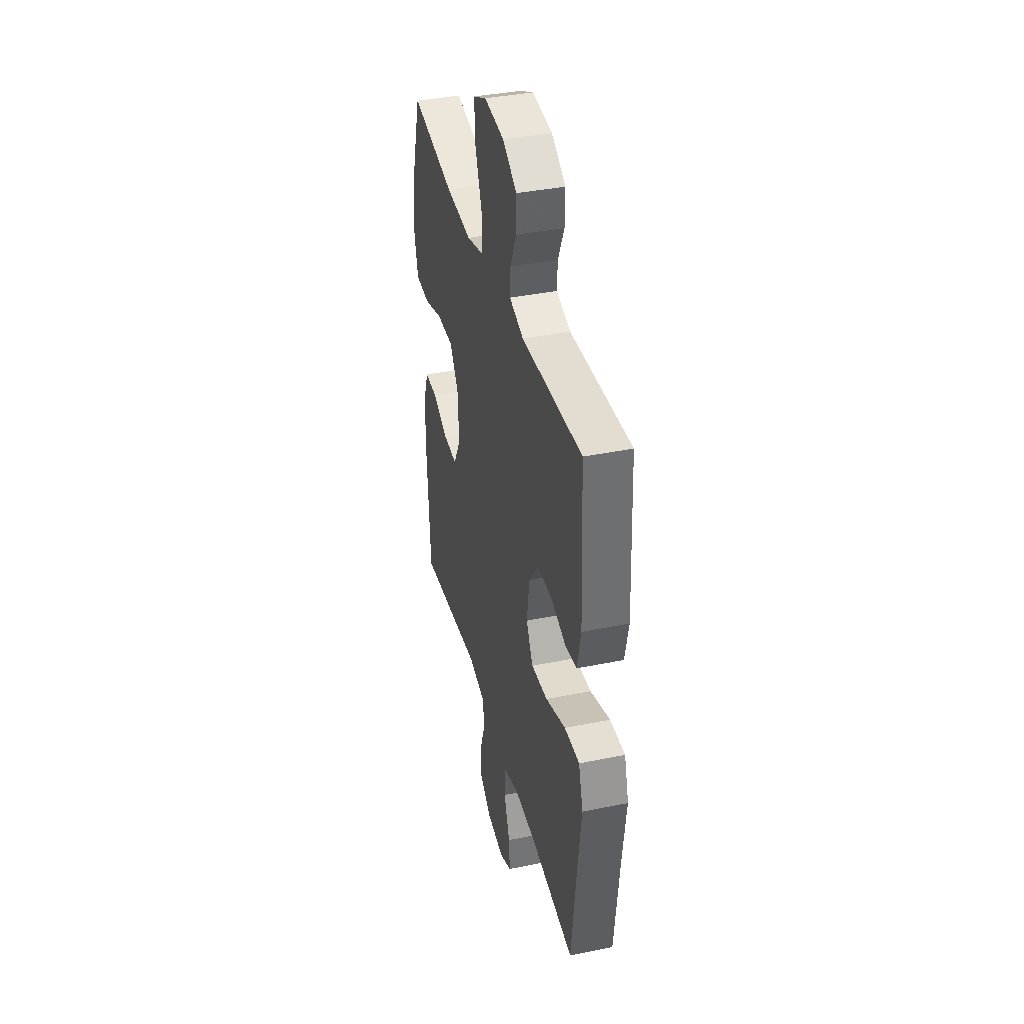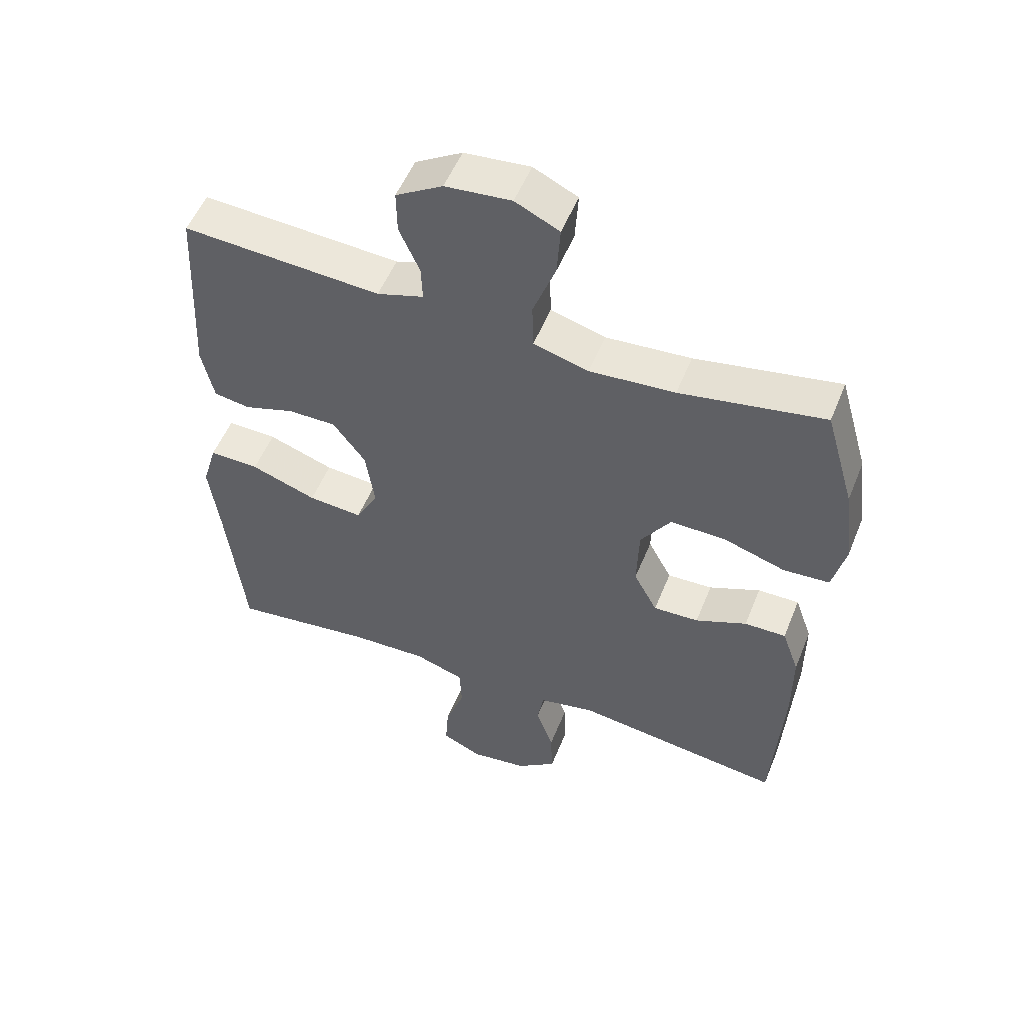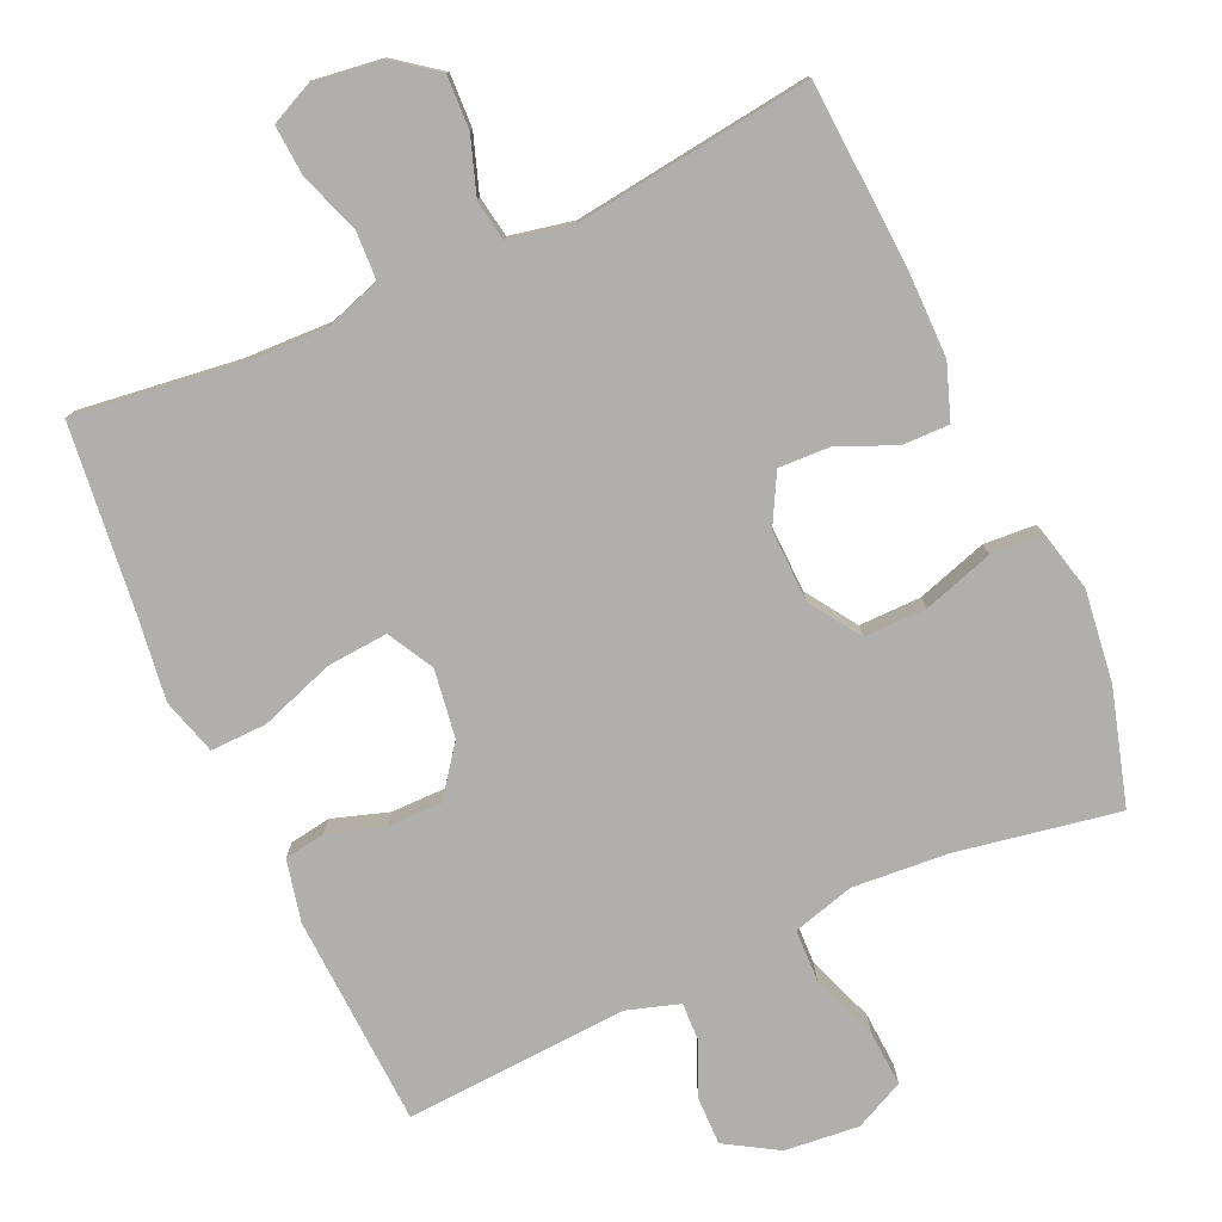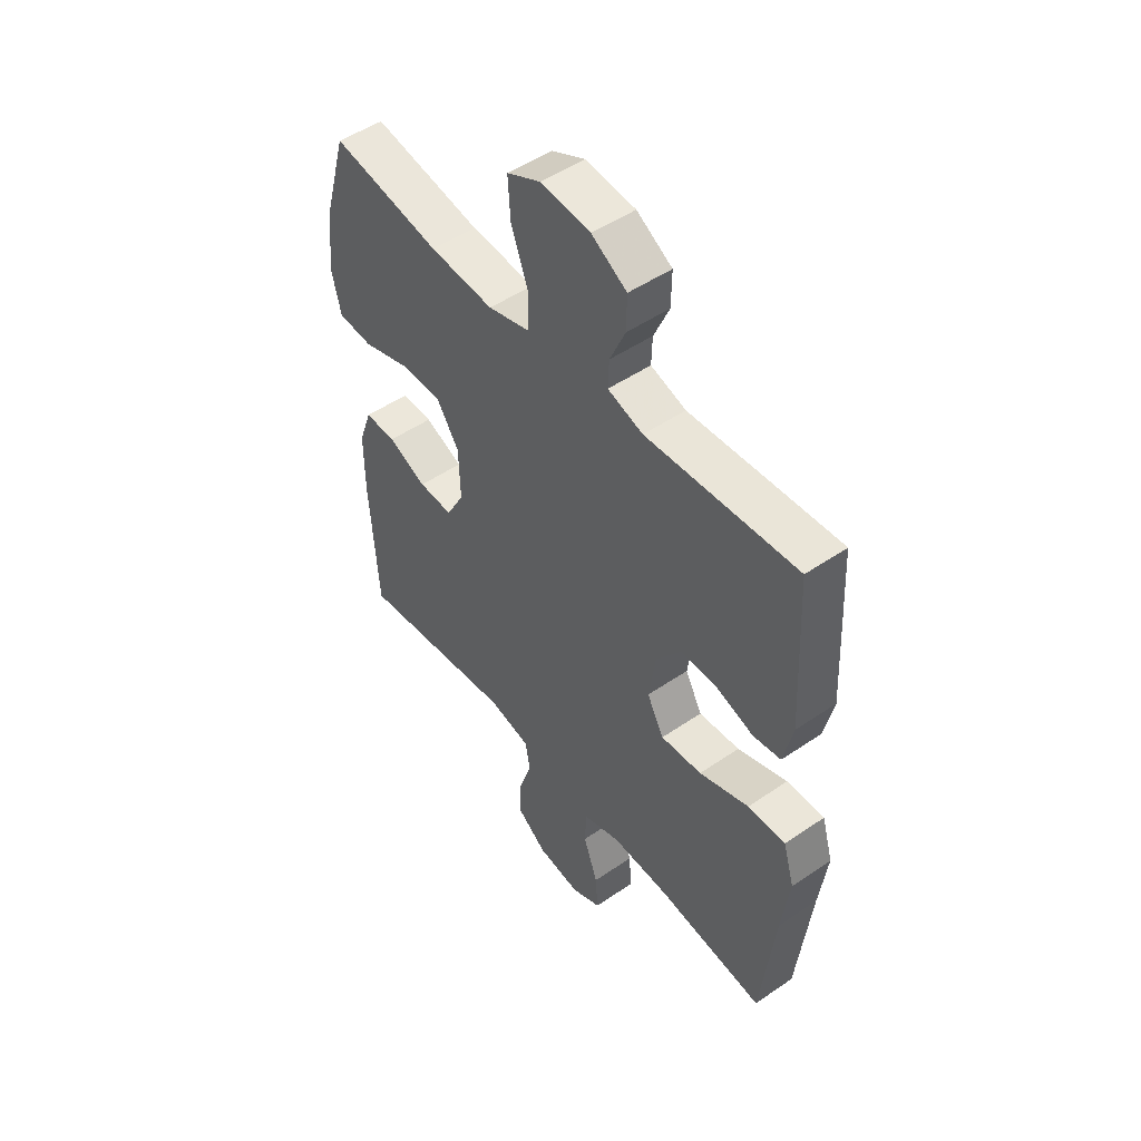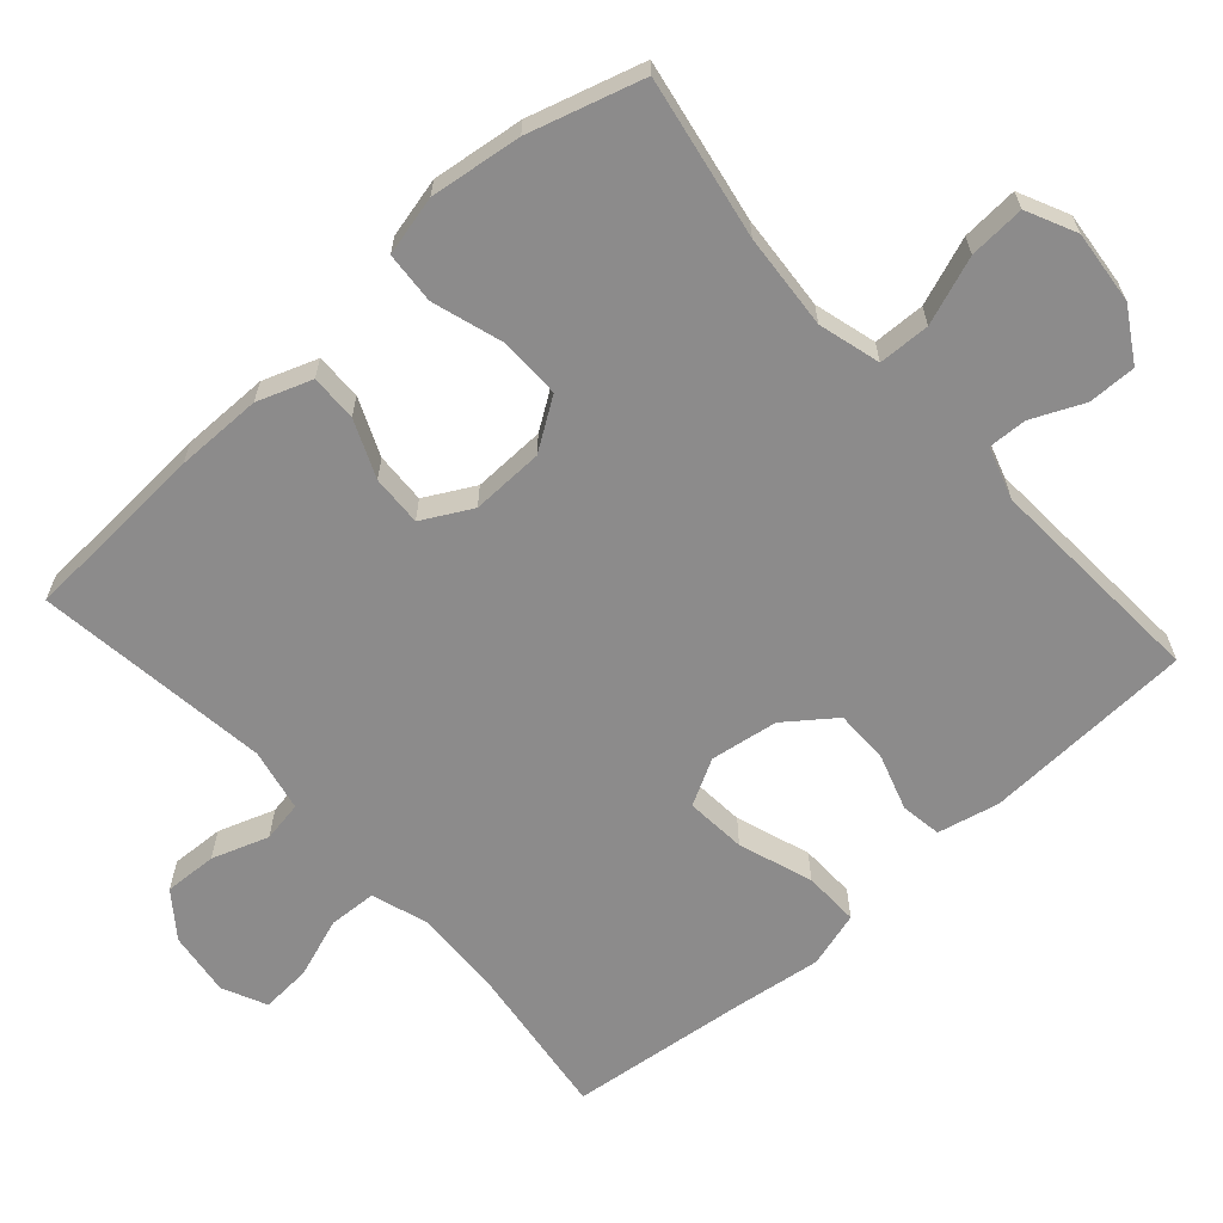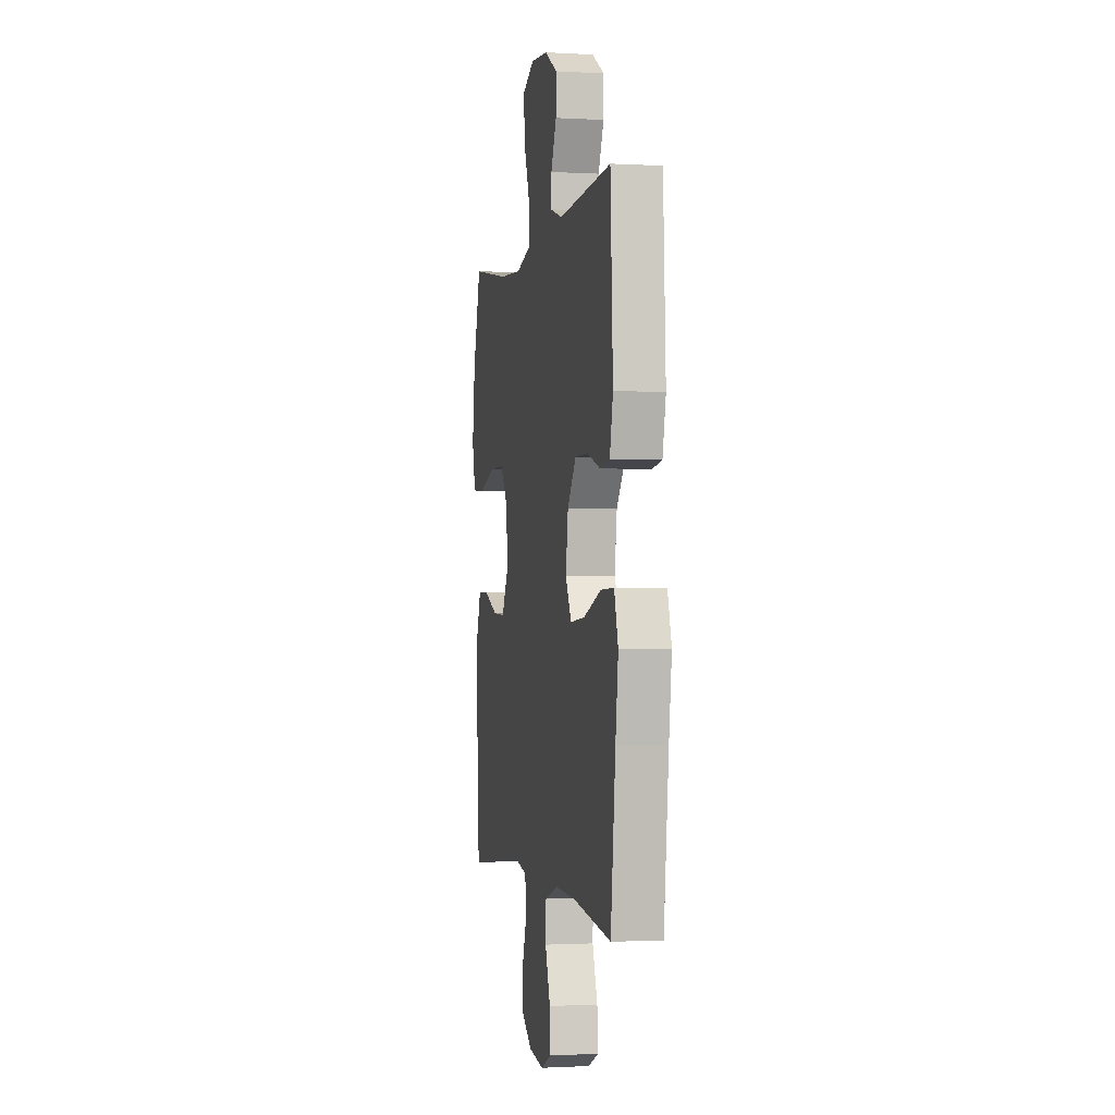
<metadata>
{"format":"obj","ext":"obj","renderer":"f3d","projection":"perspective","resolution":1024,"background":"white","views":[{"elev":38.8,"azim":75.6,"up":"+Z"},{"elev":53.0,"azim":-158.3,"up":"+Z"},{"elev":-78.2,"azim":-155.7,"up":"+Y"},{"elev":49.7,"azim":52.9,"up":"+Z"},{"elev":-64.0,"azim":-48.4,"up":"+Y"},{"elev":-1.3,"azim":78.4,"up":"+Z"}]}
</metadata>
<code>
v 0.5 0.07 -0.5
v 0.278 0.07 -0.472
v 0.157 0.07 -0.468
v 0.079 0.07 -0.494
v 0.076 0.07 -0.561
v 0.106 0.07 -0.645
v 0.111 0.07 -0.715
v 0.049 0.07 -0.744
v -0.041 0.07 -0.732
v -0.103 0.07 -0.685
v -0.1 0.07 -0.611
v -0.073 0.07 -0.532
v -0.083 0.07 -0.475
v -0.171 0.07 -0.457
v -0.5 0.07 -0.5
v -0.516 0.07 -0.242
v -0.516 0.07 -0.121
v -0.489 0.07 -0.045
v -0.424 0.07 -0.046
v -0.344 0.07 -0.08
v -0.273 0.07 -0.083
v -0.236 0.07 -0.014
v -0.239 0.07 0.087
v -0.286 0.07 0.157
v -0.372 0.07 0.156
v -0.47 0.07 0.125
v -0.542 0.07 0.13
v -0.562 0.07 0.213
v -0.546 0.07 0.341
v -0.5 0.07 0.5
v -0.275 0.07 0.46
v -0.142 0.07 0.45
v -0.056 0.07 0.474
v -0.054 0.07 0.546
v -0.089 0.07 0.64
v -0.094 0.07 0.718
v -0.025 0.07 0.751
v 0.078 0.07 0.741
v 0.151 0.07 0.697
v 0.15 0.07 0.63
v 0.118 0.07 0.558
v 0.116 0.07 0.504
v 0.189 0.07 0.481
v 0.5 0.07 0.5
v 0.515 0.07 0.205
v 0.496 0.07 0.119
v 0.439 0.07 0.11
v 0.361 0.07 0.135
v 0.285 0.07 0.135
v 0.234 0.07 0.067
v 0.22 0.07 -0.028
v 0.255 0.07 -0.092
v 0.34 0.07 -0.085
v 0.443 0.07 -0.049
v 0.521 0.07 -0.047
v 0.544 0.07 -0.125
v 0.528 0.07 -0.247
v 0.5 0 -0.5
v 0.278 0 -0.472
v 0.157 0 -0.468
v 0.079 0 -0.494
v 0.076 0 -0.561
v 0.106 0 -0.645
v 0.111 0 -0.715
v 0.049 0 -0.744
v -0.041 0 -0.732
v -0.103 0 -0.685
v -0.1 0 -0.611
v -0.073 0 -0.532
v -0.083 0 -0.475
v -0.171 0 -0.457
v -0.5 0 -0.5
v -0.516 0 -0.242
v -0.516 0 -0.121
v -0.489 0 -0.045
v -0.424 0 -0.046
v -0.344 0 -0.08
v -0.273 0 -0.083
v -0.236 0 -0.014
v -0.239 0 0.087
v -0.286 0 0.157
v -0.372 0 0.156
v -0.47 0 0.125
v -0.542 0 0.13
v -0.562 0 0.213
v -0.546 0 0.341
v -0.5 0 0.5
v -0.275 0 0.46
v -0.142 0 0.45
v -0.056 0 0.474
v -0.054 0 0.546
v -0.089 0 0.64
v -0.094 0 0.718
v -0.025 0 0.751
v 0.078 0 0.741
v 0.151 0 0.697
v 0.15 0 0.63
v 0.118 0 0.558
v 0.116 0 0.504
v 0.189 0 0.481
v 0.5 0 0.5
v 0.515 0 0.205
v 0.496 0 0.119
v 0.439 0 0.11
v 0.361 0 0.135
v 0.285 0 0.135
v 0.234 0 0.067
v 0.22 0 -0.028
v 0.255 0 -0.092
v 0.34 0 -0.085
v 0.443 0 -0.049
v 0.521 0 -0.047
v 0.544 0 -0.125
v 0.528 0 -0.247
f 54 55 56 57
f 53 54 57 1
f 52 53 1 2
f 51 52 2 3
f 45 46 47 48
f 43 44 45 48
f 42 43 48 49
f 38 39 40 41
f 38 41 42
f 37 38 42
f 34 35 36 37
f 33 34 37 42
f 32 33 42 49
f 28 29 30 31
f 25 26 27 28
f 24 25 28 31
f 23 24 31 32
f 17 18 19 20
f 17 20 21
f 14 15 16 17
f 13 14 17 21
f 9 10 11 12
f 7 8 9 12
f 5 6 7 12
f 4 5 12 13
f 51 3 4 13
f 50 51 13 21
f 49 50 21 22
f 22 23 32 49
f 114 113 112 111
f 58 114 111 110
f 59 58 110 109
f 60 59 109 108
f 105 104 103 102
f 105 102 101 100
f 106 105 100 99
f 98 97 96 95
f 99 98 95
f 99 95 94
f 94 93 92 91
f 99 94 91 90
f 106 99 90 89
f 88 87 86 85
f 85 84 83 82
f 88 85 82 81
f 89 88 81 80
f 77 76 75 74
f 78 77 74
f 74 73 72 71
f 78 74 71 70
f 69 68 67 66
f 69 66 65 64
f 69 64 63 62
f 70 69 62 61
f 70 61 60 108
f 78 70 108 107
f 79 78 107 106
f 106 89 80 79
f 1 58 59 2
f 2 59 60 3
f 3 60 61 4
f 4 61 62 5
f 5 62 63 6
f 6 63 64 7
f 7 64 65 8
f 8 65 66 9
f 9 66 67 10
f 10 67 68 11
f 11 68 69 12
f 12 69 70 13
f 13 70 71 14
f 14 71 72 15
f 15 72 73 16
f 16 73 74 17
f 17 74 75 18
f 18 75 76 19
f 19 76 77 20
f 20 77 78 21
f 21 78 79 22
f 22 79 80 23
f 23 80 81 24
f 24 81 82 25
f 25 82 83 26
f 26 83 84 27
f 27 84 85 28
f 28 85 86 29
f 29 86 87 30
f 30 87 88 31
f 31 88 89 32
f 32 89 90 33
f 33 90 91 34
f 34 91 92 35
f 35 92 93 36
f 36 93 94 37
f 37 94 95 38
f 38 95 96 39
f 39 96 97 40
f 40 97 98 41
f 41 98 99 42
f 42 99 100 43
f 43 100 101 44
f 44 101 102 45
f 45 102 103 46
f 46 103 104 47
f 47 104 105 48
f 48 105 106 49
f 49 106 107 50
f 50 107 108 51
f 51 108 109 52
f 52 109 110 53
f 53 110 111 54
f 54 111 112 55
f 55 112 113 56
f 56 113 114 57
f 57 114 58 1

</code>
